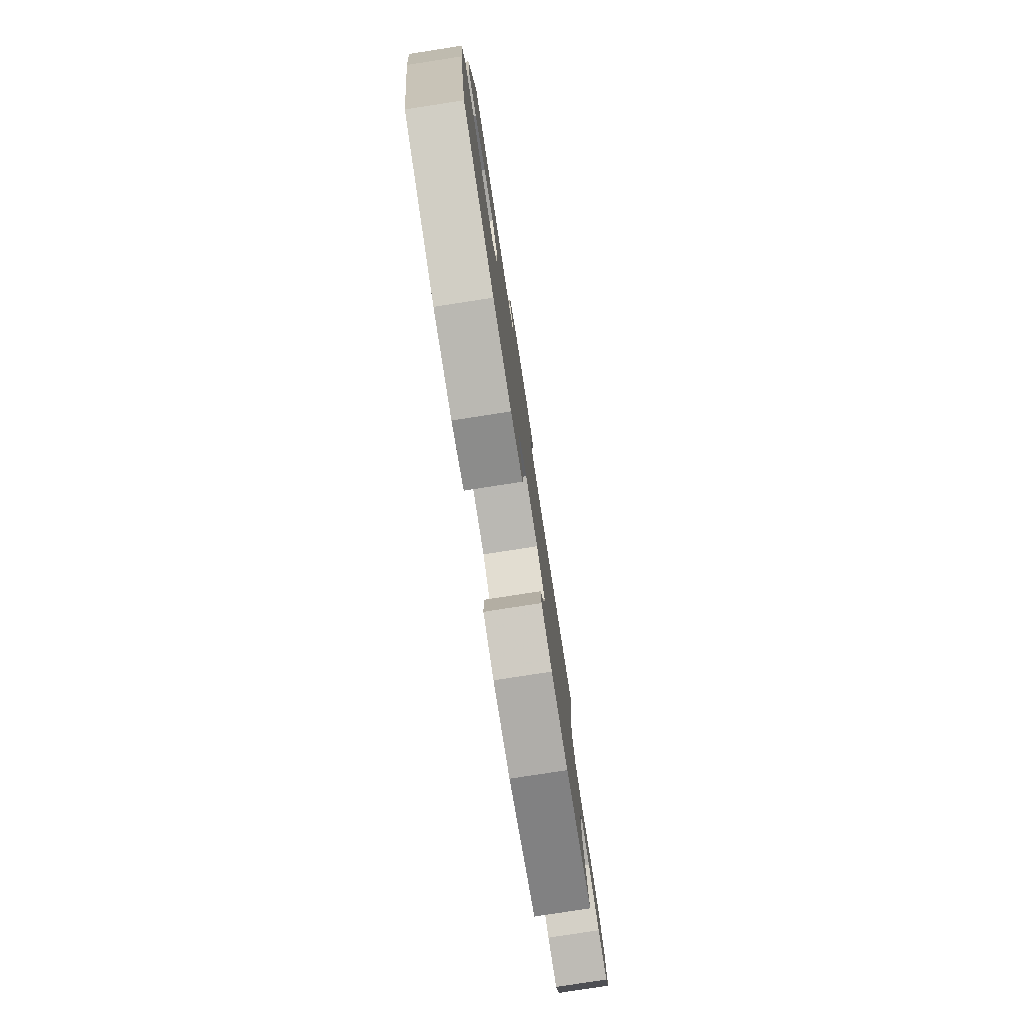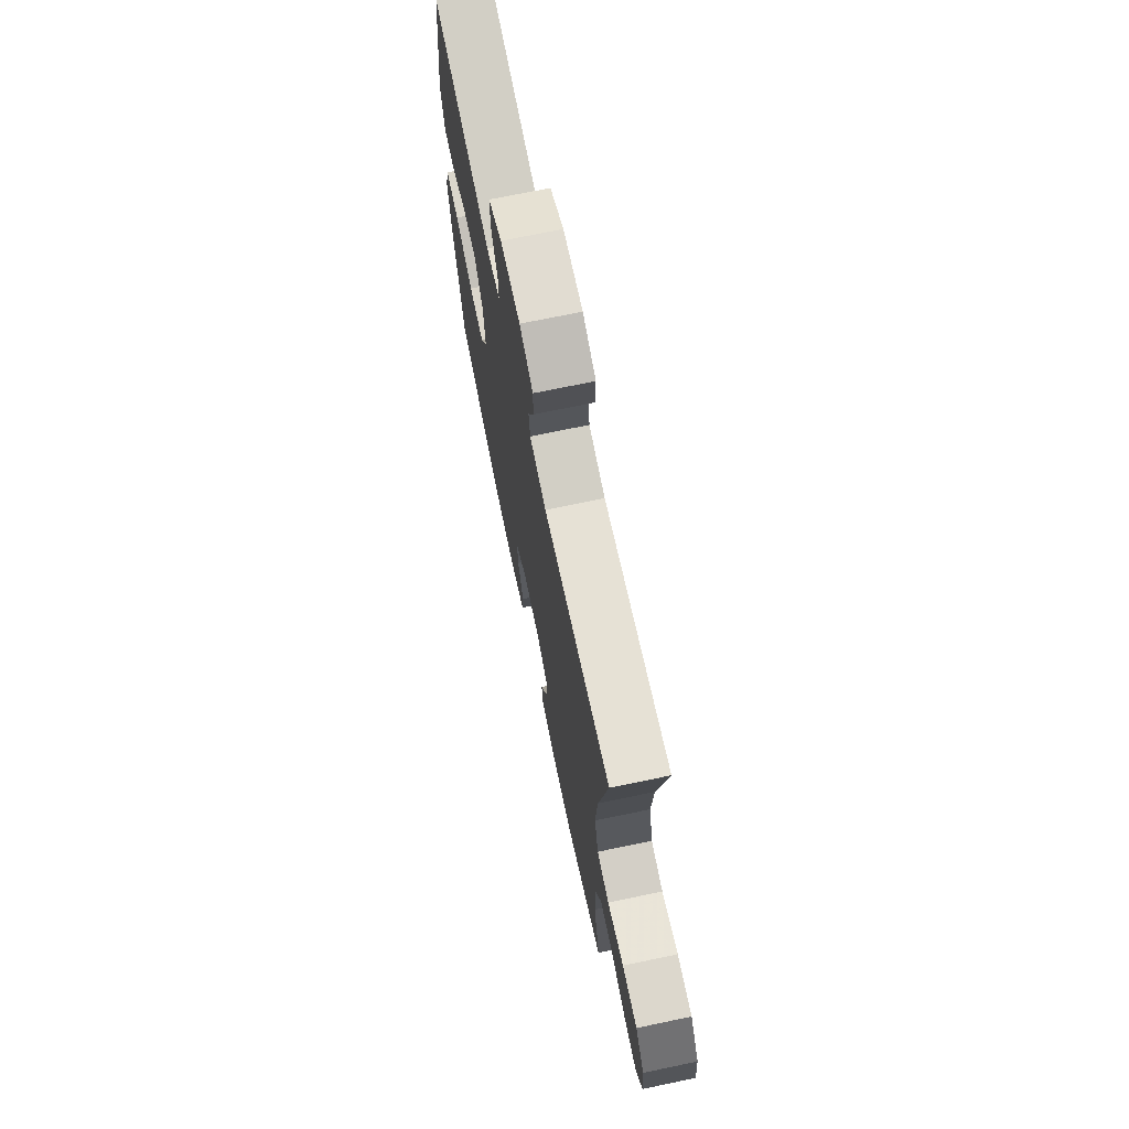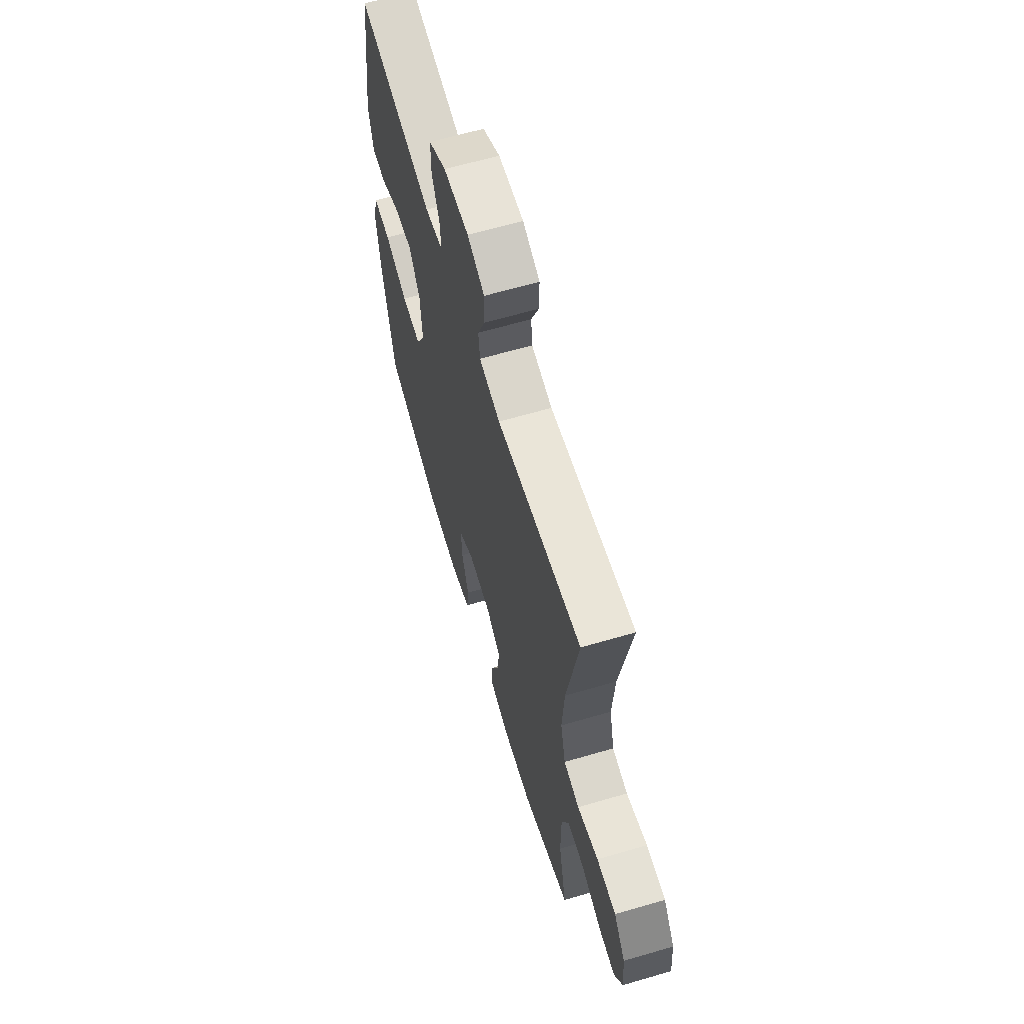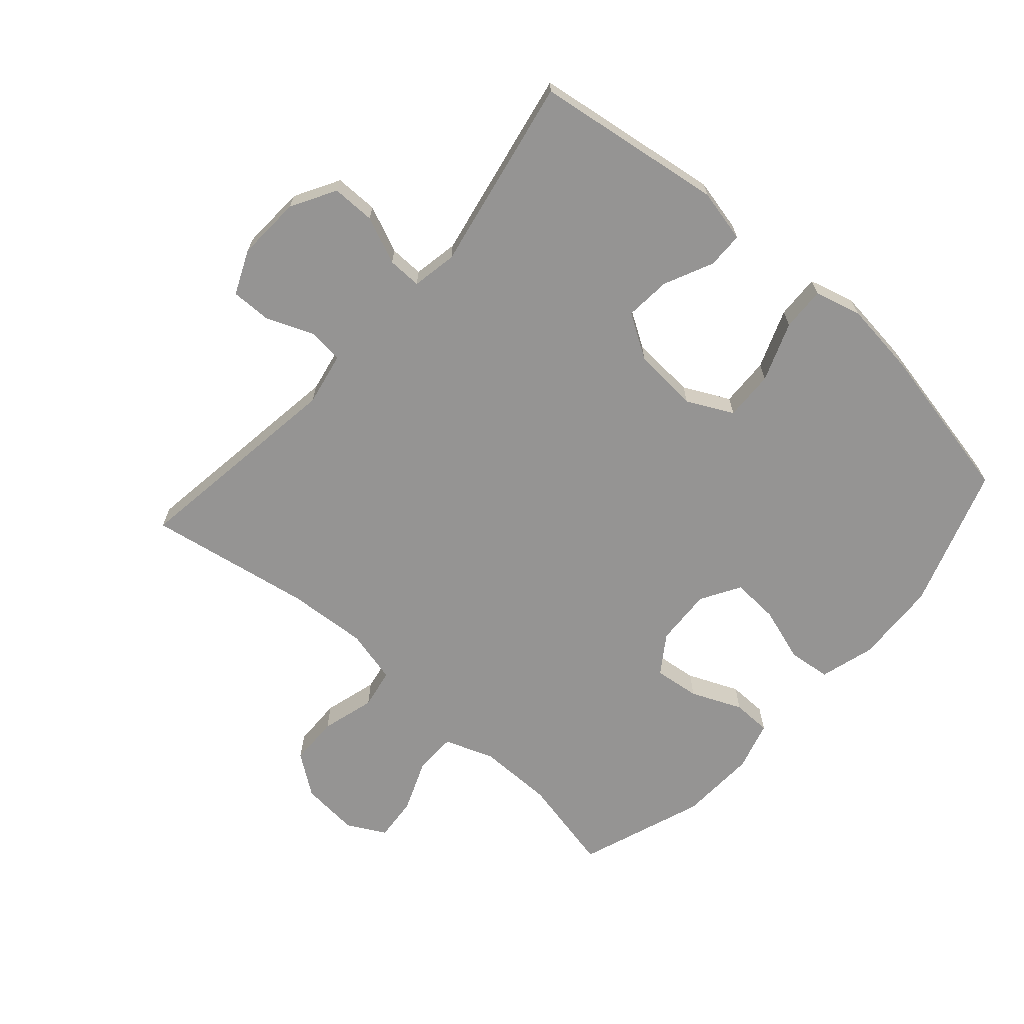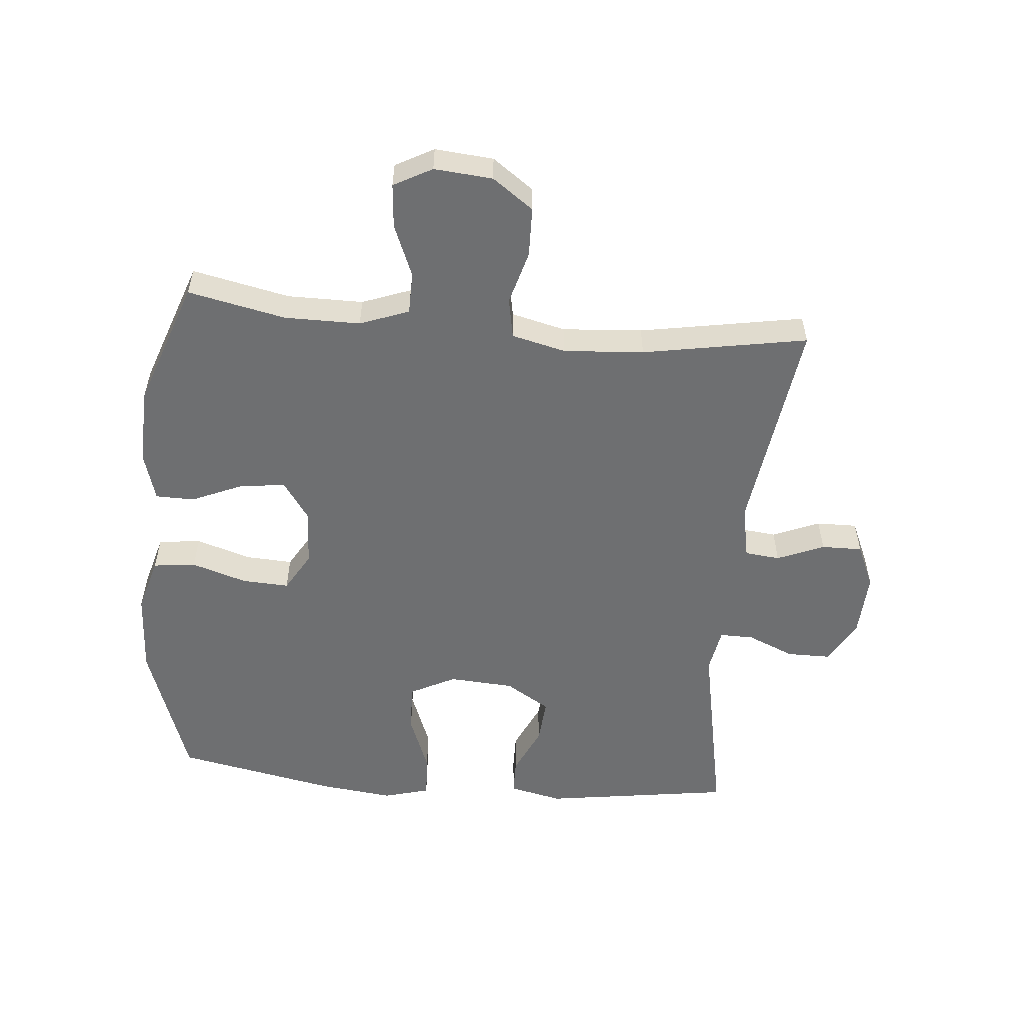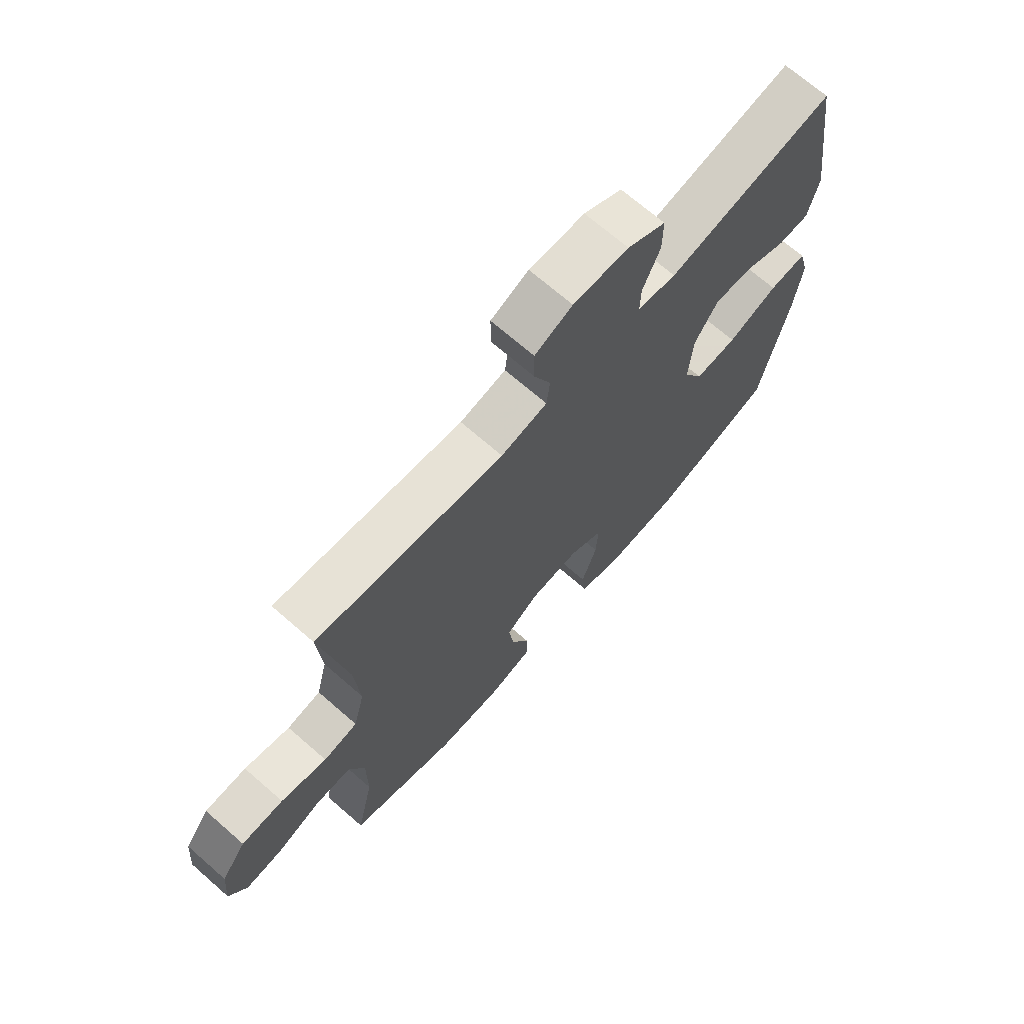
<metadata>
{"format":"obj","ext":"obj","renderer":"f3d","projection":"perspective","resolution":1024,"background":"white","views":[{"elev":-79.6,"azim":98.8,"up":"+Z"},{"elev":71.6,"azim":-101.8,"up":"+Z"},{"elev":63.7,"azim":-106.5,"up":"+Z"},{"elev":-67.1,"azim":48.4,"up":"+Y"},{"elev":-54.6,"azim":-95.1,"up":"+Y"},{"elev":70.0,"azim":-48.9,"up":"+Z"}]}
</metadata>
<code>
v 0.5 0.07 0.5
v 0.544 0.07 0.199
v 0.525 0.07 0.114
v 0.467 0.07 0.113
v 0.389 0.07 0.149
v 0.316 0.07 0.155
v 0.272 0.07 0.084
v 0.265 0.07 -0.02
v 0.302 0.07 -0.093
v 0.381 0.07 -0.09
v 0.475 0.07 -0.054
v 0.545 0.07 -0.051
v 0.565 0.07 -0.125
v 0.551 0.07 -0.244
v 0.5 0.07 -0.5
v 0.274 0.07 -0.577
v 0.141 0.07 -0.584
v 0.053 0.07 -0.559
v 0.045 0.07 -0.491
v 0.073 0.07 -0.403
v 0.077 0.07 -0.328
v 0.014 0.07 -0.291
v -0.078 0.07 -0.296
v -0.139 0.07 -0.338
v -0.13 0.07 -0.411
v -0.095 0.07 -0.492
v -0.096 0.07 -0.554
v -0.175 0.07 -0.577
v -0.299 0.07 -0.572
v -0.5 0.07 -0.5
v -0.467 0.07 -0.345
v -0.467 0.07 -0.224
v -0.496 0.07 -0.146
v -0.563 0.07 -0.145
v -0.647 0.07 -0.179
v -0.717 0.07 -0.185
v -0.75 0.07 -0.124
v -0.742 0.07 -0.031
v -0.695 0.07 0.034
v -0.616 0.07 0.036
v -0.53 0.07 0.012
v -0.466 0.07 0.024
v -0.445 0.07 0.11
v -0.454 0.07 0.238
v -0.5 0.07 0.5
v -0.152 0.07 0.452
v -0.066 0.07 0.469
v -0.06 0.07 0.525
v -0.091 0.07 0.6
v -0.092 0.07 0.665
v -0.022 0.07 0.696
v 0.081 0.07 0.691
v 0.152 0.07 0.651
v 0.152 0.07 0.582
v 0.12 0.07 0.507
v 0.119 0.07 0.453
v 0.191 0.07 0.44
v 0.5 0 0.5
v 0.544 0 0.199
v 0.525 0 0.114
v 0.467 0 0.113
v 0.389 0 0.149
v 0.316 0 0.155
v 0.272 0 0.084
v 0.265 0 -0.02
v 0.302 0 -0.093
v 0.381 0 -0.09
v 0.475 0 -0.054
v 0.545 0 -0.051
v 0.565 0 -0.125
v 0.551 0 -0.244
v 0.5 0 -0.5
v 0.274 0 -0.577
v 0.141 0 -0.584
v 0.053 0 -0.559
v 0.045 0 -0.491
v 0.073 0 -0.403
v 0.077 0 -0.328
v 0.014 0 -0.291
v -0.078 0 -0.296
v -0.139 0 -0.338
v -0.13 0 -0.411
v -0.095 0 -0.492
v -0.096 0 -0.554
v -0.175 0 -0.577
v -0.299 0 -0.572
v -0.5 0 -0.5
v -0.467 0 -0.345
v -0.467 0 -0.224
v -0.496 0 -0.146
v -0.563 0 -0.145
v -0.647 0 -0.179
v -0.717 0 -0.185
v -0.75 0 -0.124
v -0.742 0 -0.031
v -0.695 0 0.034
v -0.616 0 0.036
v -0.53 0 0.012
v -0.466 0 0.024
v -0.445 0 0.11
v -0.454 0 0.238
v -0.5 0 0.5
v -0.152 0 0.452
v -0.066 0 0.469
v -0.06 0 0.525
v -0.091 0 0.6
v -0.092 0 0.665
v -0.022 0 0.696
v 0.081 0 0.691
v 0.152 0 0.651
v 0.152 0 0.582
v 0.12 0 0.507
v 0.119 0 0.453
v 0.191 0 0.44
f 53 54 55
f 52 53 55
f 51 52 55
f 50 51 55
f 49 50 55
f 48 49 55
f 47 48 55 56
f 46 47 56 57
f 44 45 46
f 43 44 46 57
f 39 40 41
f 38 39 41
f 37 38 41
f 36 37 41
f 35 36 41
f 34 35 41
f 33 34 41 42
f 43 57 1
f 42 43 1
f 33 42 1
f 32 33 1
f 29 30 31
f 28 29 31
f 27 28 31
f 26 27 31
f 25 26 31
f 18 19 20
f 17 18 20
f 16 17 20
f 15 16 20
f 14 15 20
f 13 14 20
f 12 13 20
f 11 12 20
f 10 11 20
f 9 10 20 21
f 8 9 21 22
f 3 4 5
f 2 3 5
f 1 2 5
f 1 5 6
f 32 1 6 7
f 24 25 31 32
f 32 7 8
f 24 32 8
f 23 24 8
f 8 22 23
f 112 111 110
f 112 110 109
f 112 109 108
f 112 108 107
f 112 107 106
f 112 106 105
f 113 112 105 104
f 114 113 104 103
f 103 102 101
f 114 103 101 100
f 98 97 96
f 98 96 95
f 98 95 94
f 98 94 93
f 98 93 92
f 98 92 91
f 99 98 91 90
f 58 114 100
f 58 100 99
f 58 99 90
f 58 90 89
f 88 87 86
f 88 86 85
f 88 85 84
f 88 84 83
f 88 83 82
f 77 76 75
f 77 75 74
f 77 74 73
f 77 73 72
f 77 72 71
f 77 71 70
f 77 70 69
f 77 69 68
f 77 68 67
f 78 77 67 66
f 79 78 66 65
f 62 61 60
f 62 60 59
f 62 59 58
f 63 62 58
f 64 63 58 89
f 89 88 82 81
f 65 64 89
f 65 89 81
f 65 81 80
f 80 79 65
f 1 58 59 2
f 2 59 60 3
f 3 60 61 4
f 4 61 62 5
f 5 62 63 6
f 6 63 64 7
f 7 64 65 8
f 8 65 66 9
f 9 66 67 10
f 10 67 68 11
f 11 68 69 12
f 12 69 70 13
f 13 70 71 14
f 14 71 72 15
f 15 72 73 16
f 16 73 74 17
f 17 74 75 18
f 18 75 76 19
f 19 76 77 20
f 20 77 78 21
f 21 78 79 22
f 22 79 80 23
f 23 80 81 24
f 24 81 82 25
f 25 82 83 26
f 26 83 84 27
f 27 84 85 28
f 28 85 86 29
f 29 86 87 30
f 30 87 88 31
f 31 88 89 32
f 32 89 90 33
f 33 90 91 34
f 34 91 92 35
f 35 92 93 36
f 36 93 94 37
f 37 94 95 38
f 38 95 96 39
f 39 96 97 40
f 40 97 98 41
f 41 98 99 42
f 42 99 100 43
f 43 100 101 44
f 44 101 102 45
f 45 102 103 46
f 46 103 104 47
f 47 104 105 48
f 48 105 106 49
f 49 106 107 50
f 50 107 108 51
f 51 108 109 52
f 52 109 110 53
f 53 110 111 54
f 54 111 112 55
f 55 112 113 56
f 56 113 114 57
f 57 114 58 1

</code>
